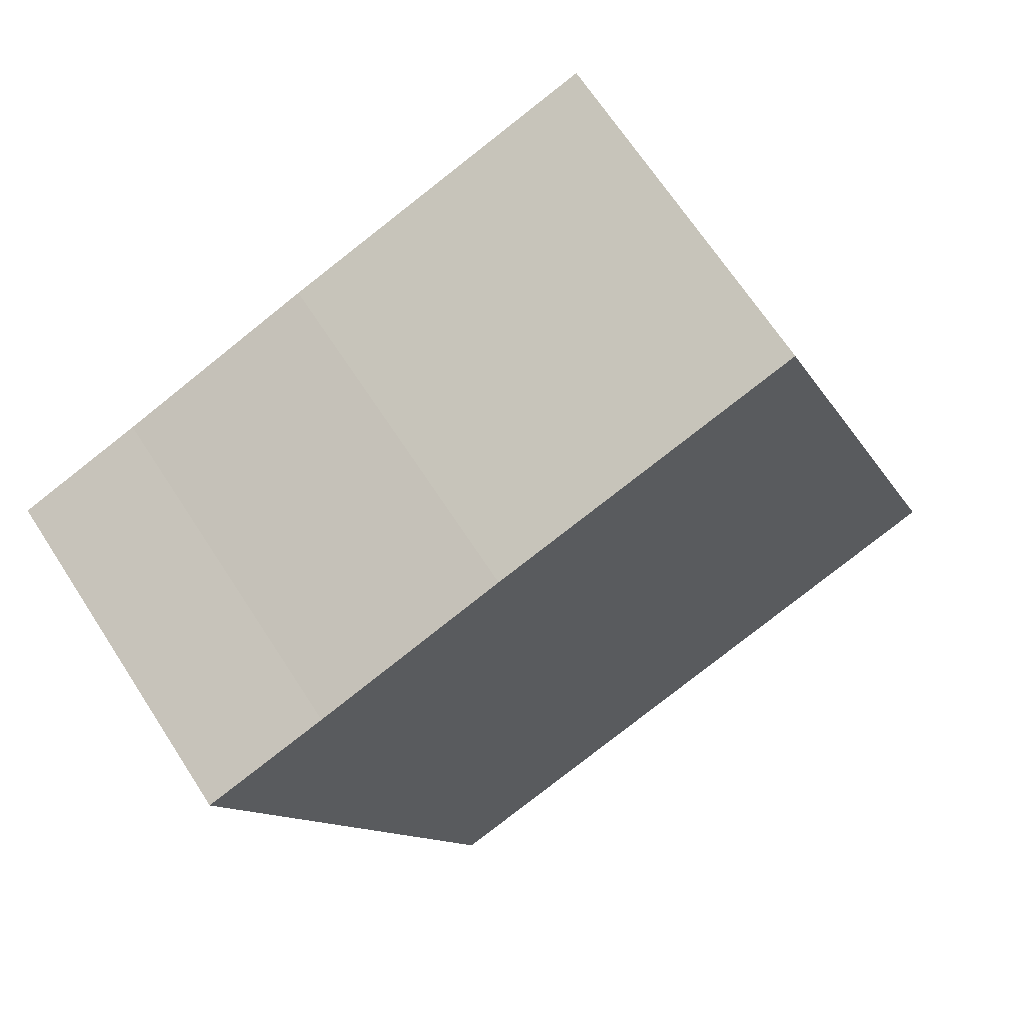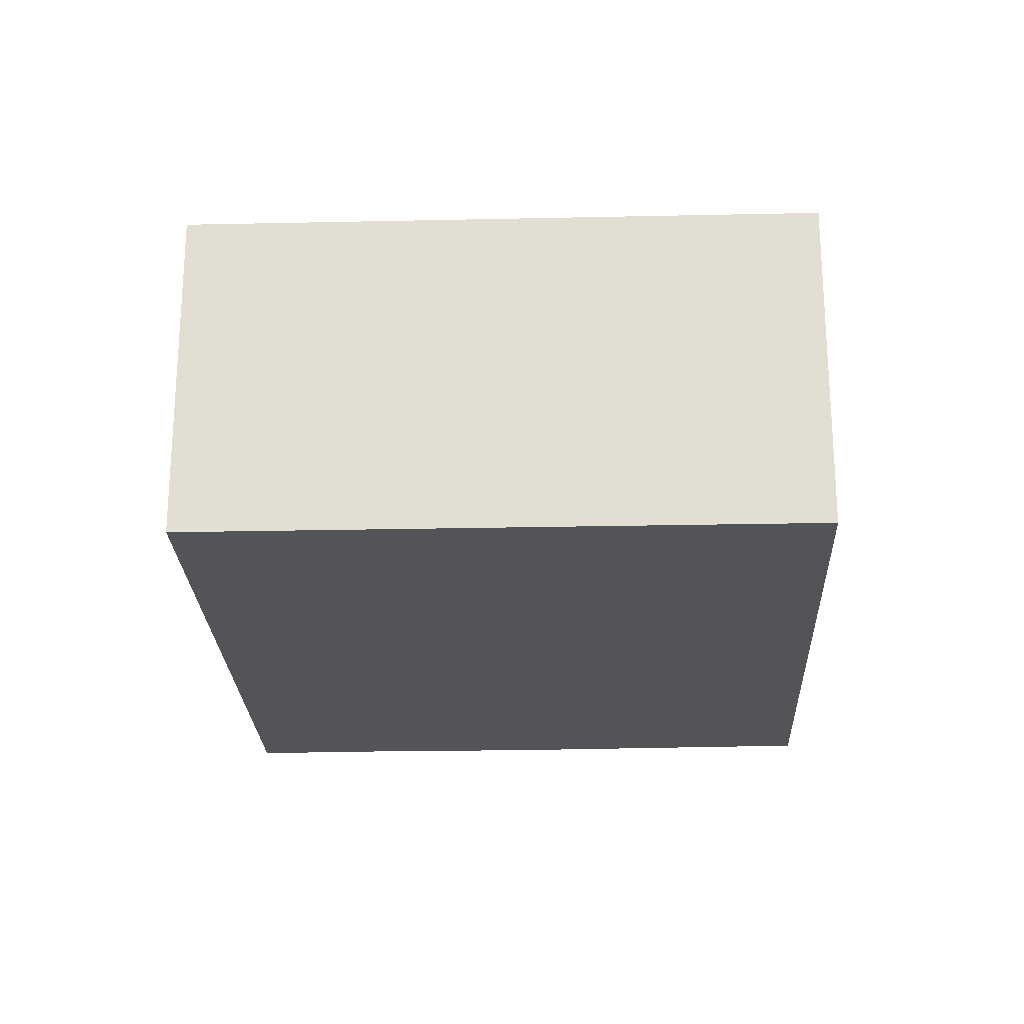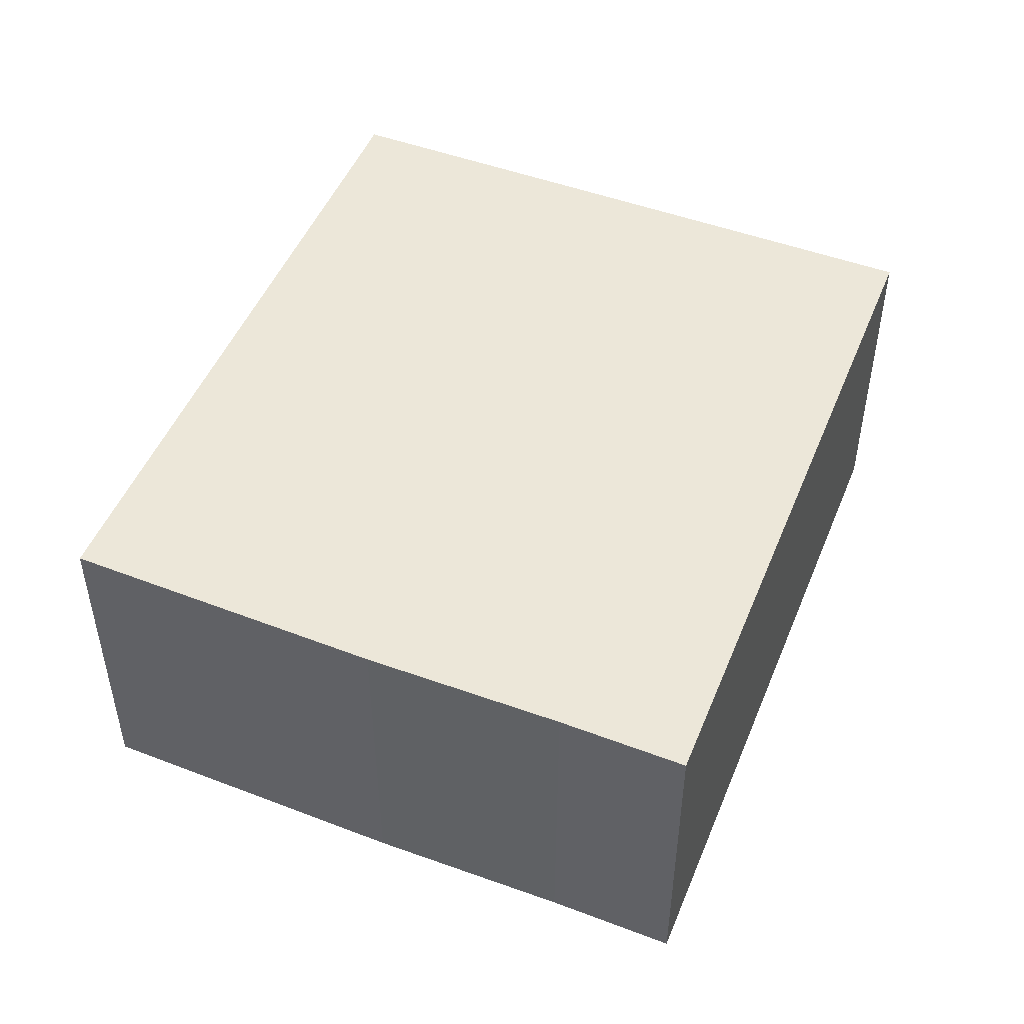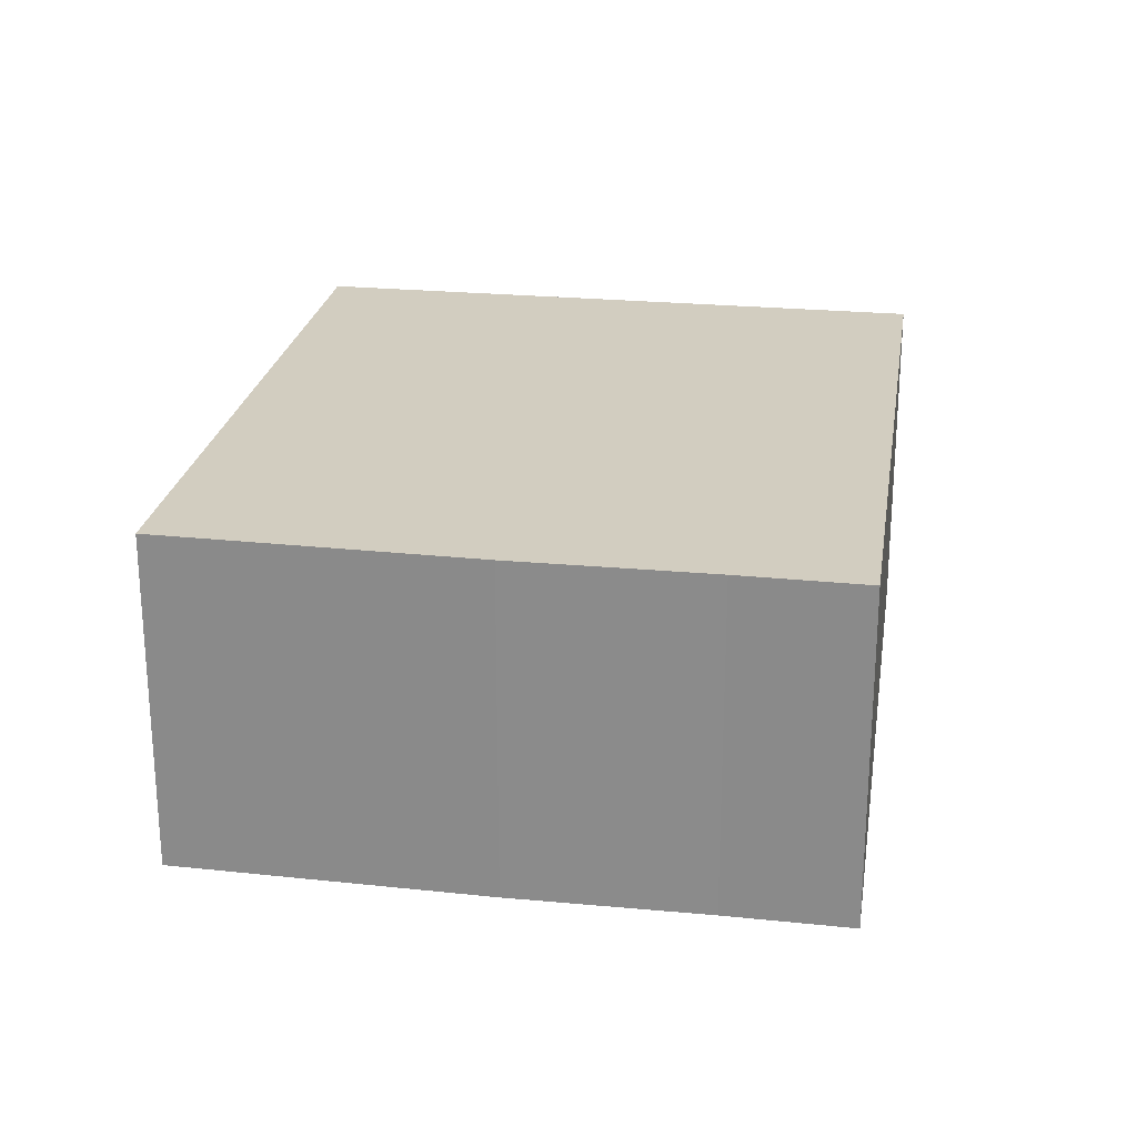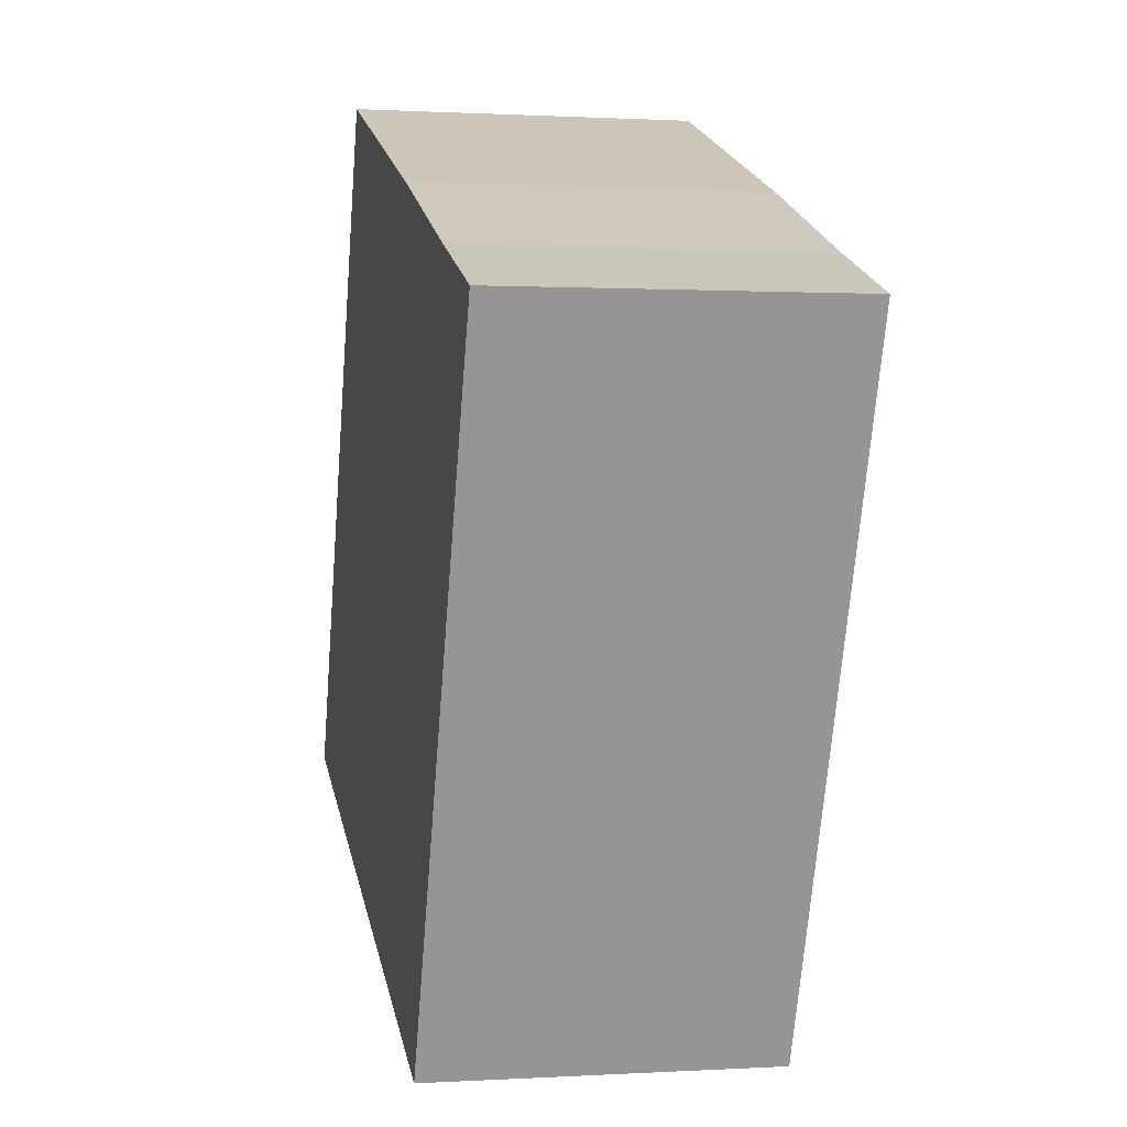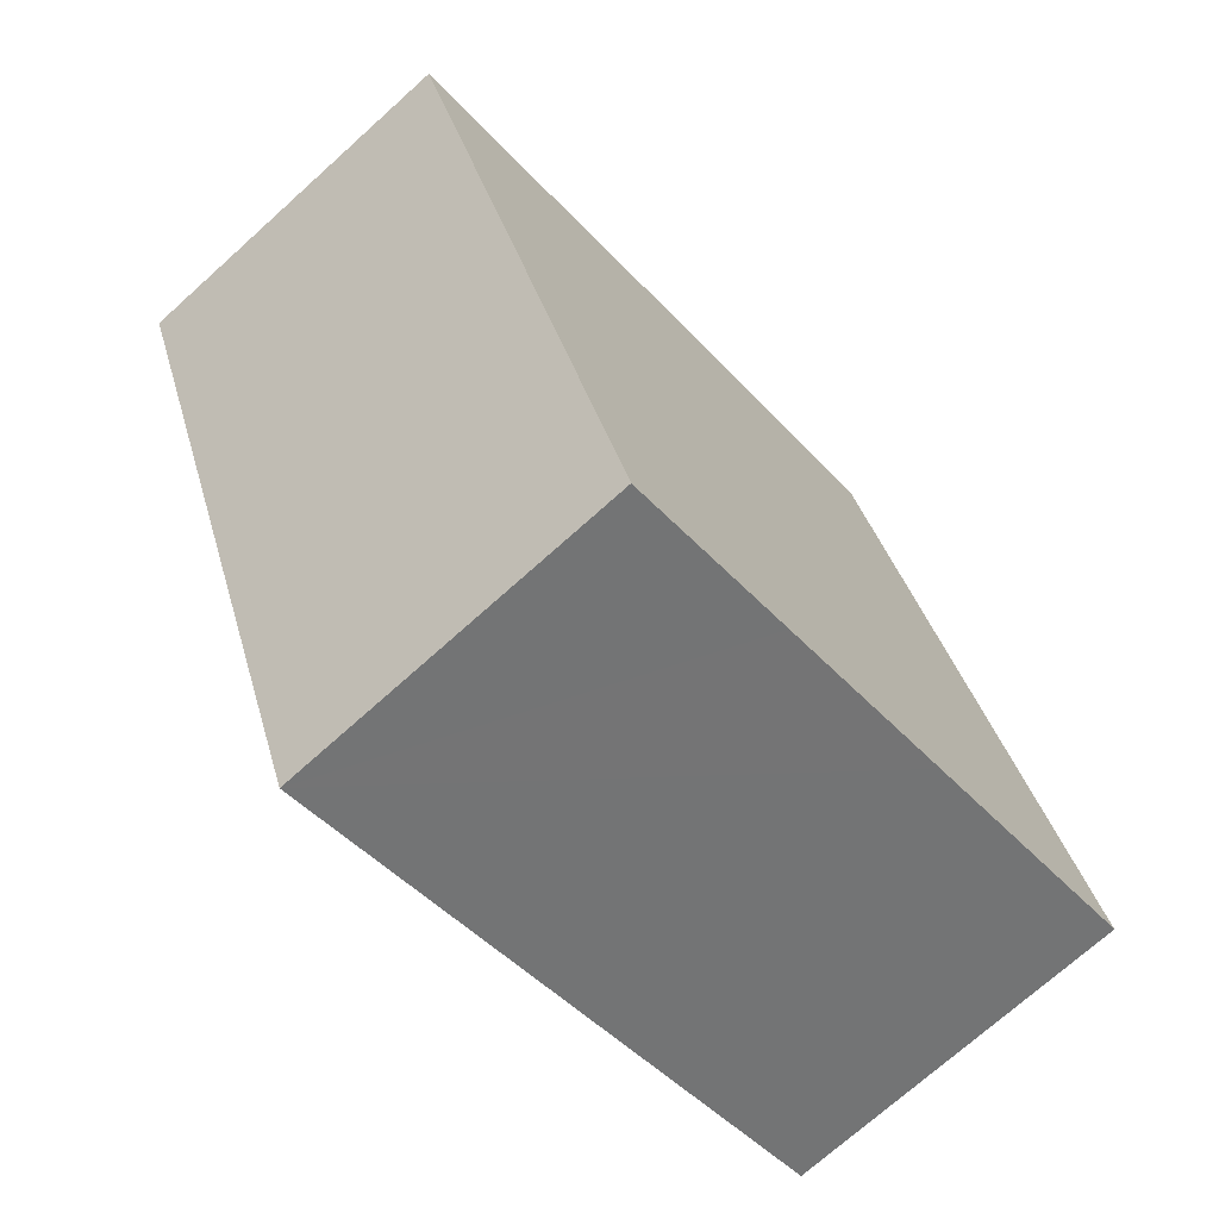
<metadata>
{"format":"obj","ext":"obj","renderer":"f3d","projection":"perspective","resolution":1024,"background":"white","views":[{"elev":67.0,"azim":147.1,"up":"+Z"},{"elev":-23.3,"azim":-156.5,"up":"+Y"},{"elev":50.0,"azim":43.3,"up":"+Y"},{"elev":24.6,"azim":30.3,"up":"+Y"},{"elev":0.6,"azim":77.4,"up":"+Z"},{"elev":-72.1,"azim":132.0,"up":"+Z"}]}
</metadata>
<code>
v  3.572 2.034 -1.401
v  4.436 2.034 2.861
v  5.155 2.034 2.592
v  3.319 2.034 3.305
v  1.506 2.034 3.972
v  0.059 2.034 0.15
v  2.53 2.034 -0.992
v  1.425 2.034 -0.559
v  0 2.034 1.245e-16
v  5.155 -1.587e-16 2.592
v  3.572 8.579e-17 -1.401
v  2.53 6.074e-17 -0.992
v  1.425 3.423e-17 -0.559
v  0 0 0
v  1.506 -2.432e-16 3.972
v  0.059 -9.185e-18 0.15
v  4.436 -1.752e-16 2.861
v  3.319 -2.024e-16 3.305
g defaultobject
f 1 2 3
f 2 1 4
f 4 1 5
f 5 1 6
f 6 1 7
f 6 7 8
f 6 8 9
f 10 1 3
f 1 10 11
f 11 7 1
f 7 11 8
f 8 11 12
f 8 12 9
f 9 12 13
f 9 13 14
f 14 6 9
f 6 14 5
f 5 14 15
f 15 14 16
f 17 3 2
f 3 17 10
f 15 4 5
f 4 15 18
f 18 2 4
f 2 18 17
f 13 16 14
f 16 13 12
f 16 12 15
f 15 12 11
f 15 11 17
f 17 11 10
f 15 17 18

</code>
